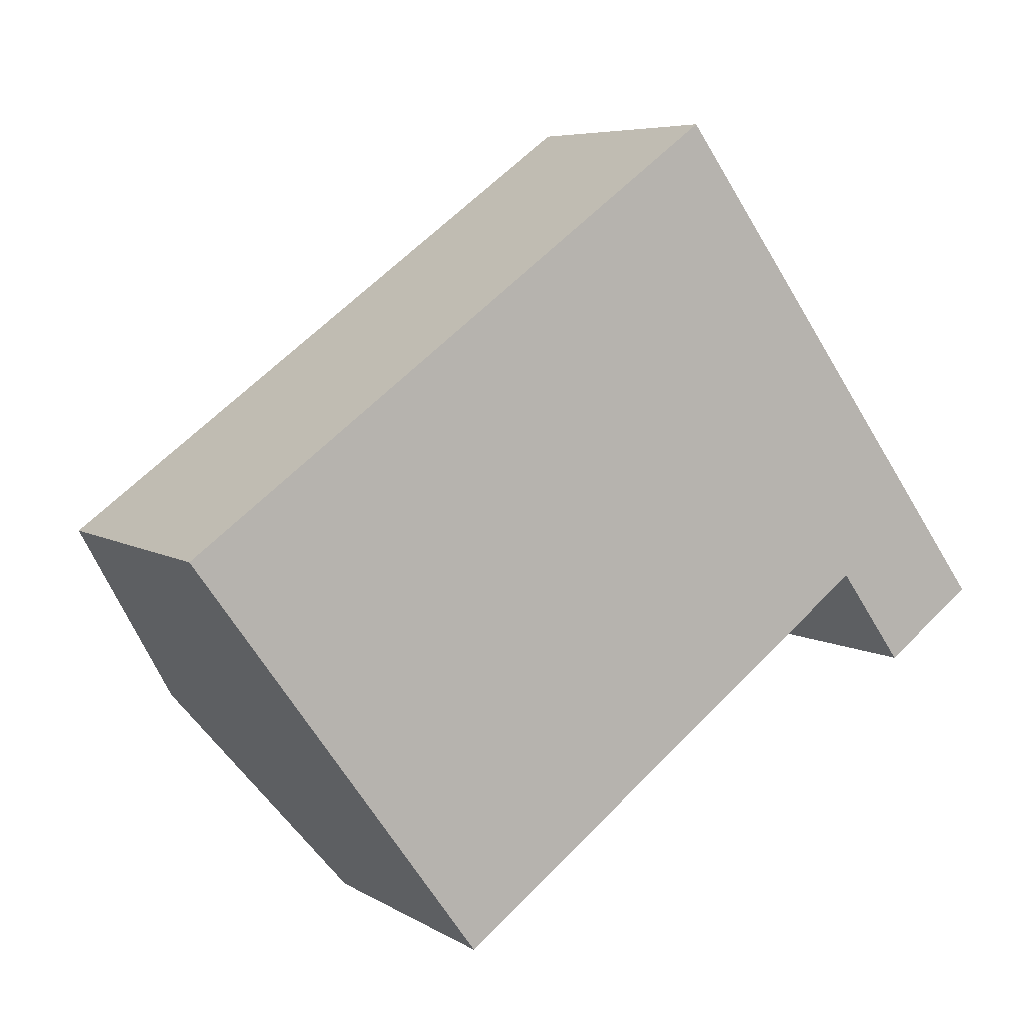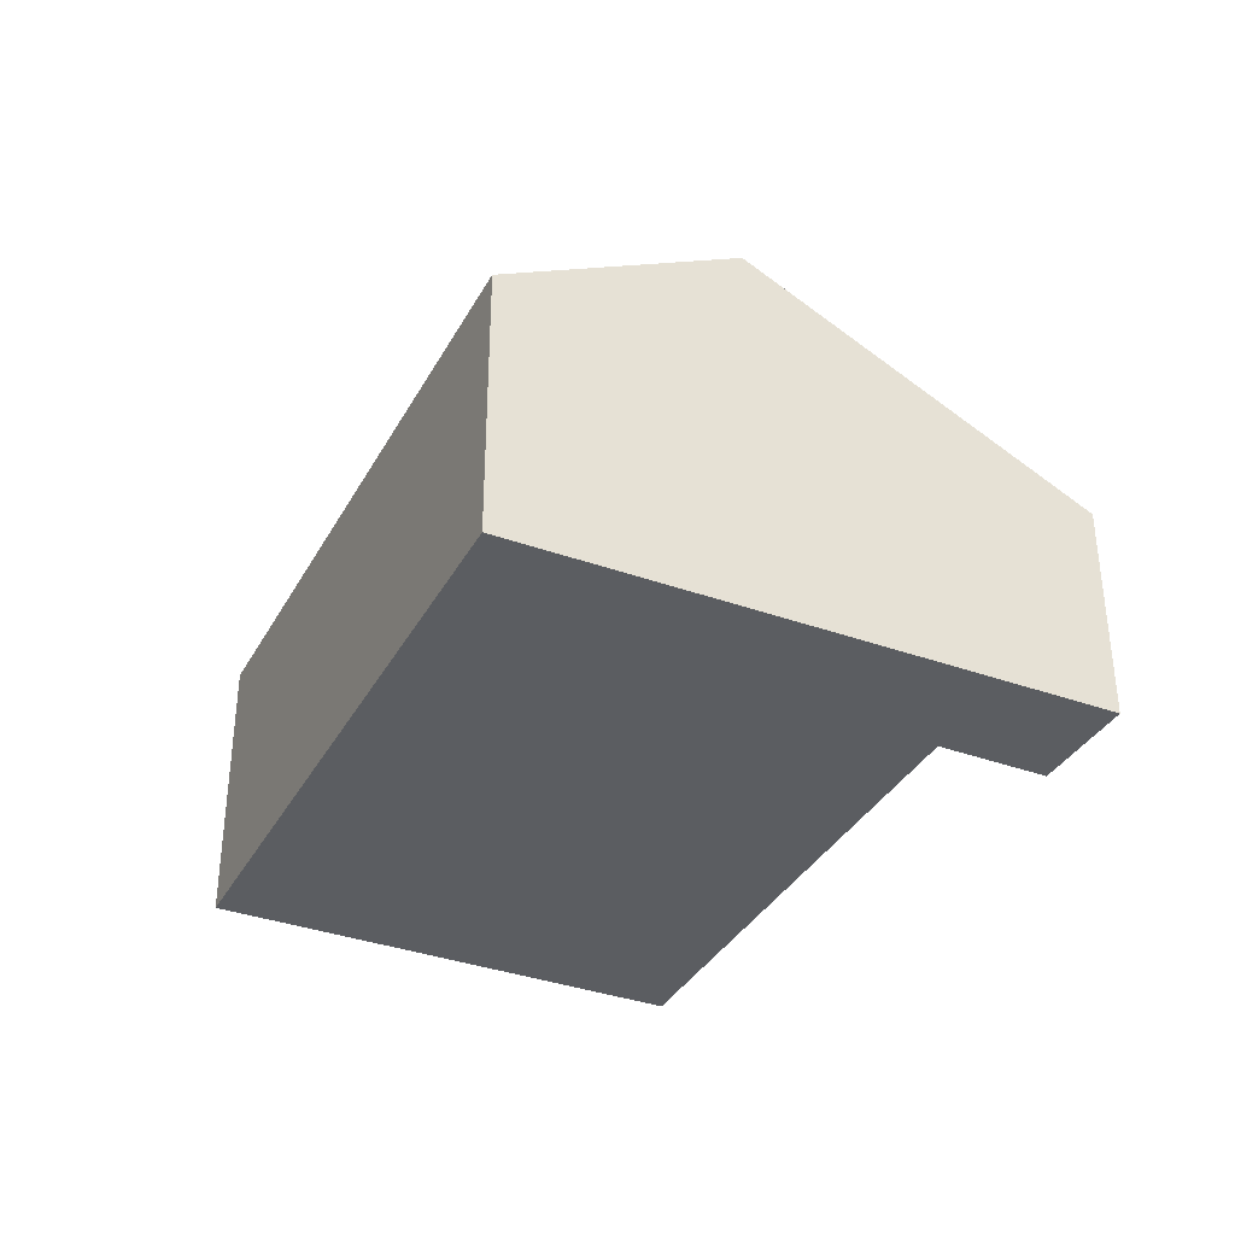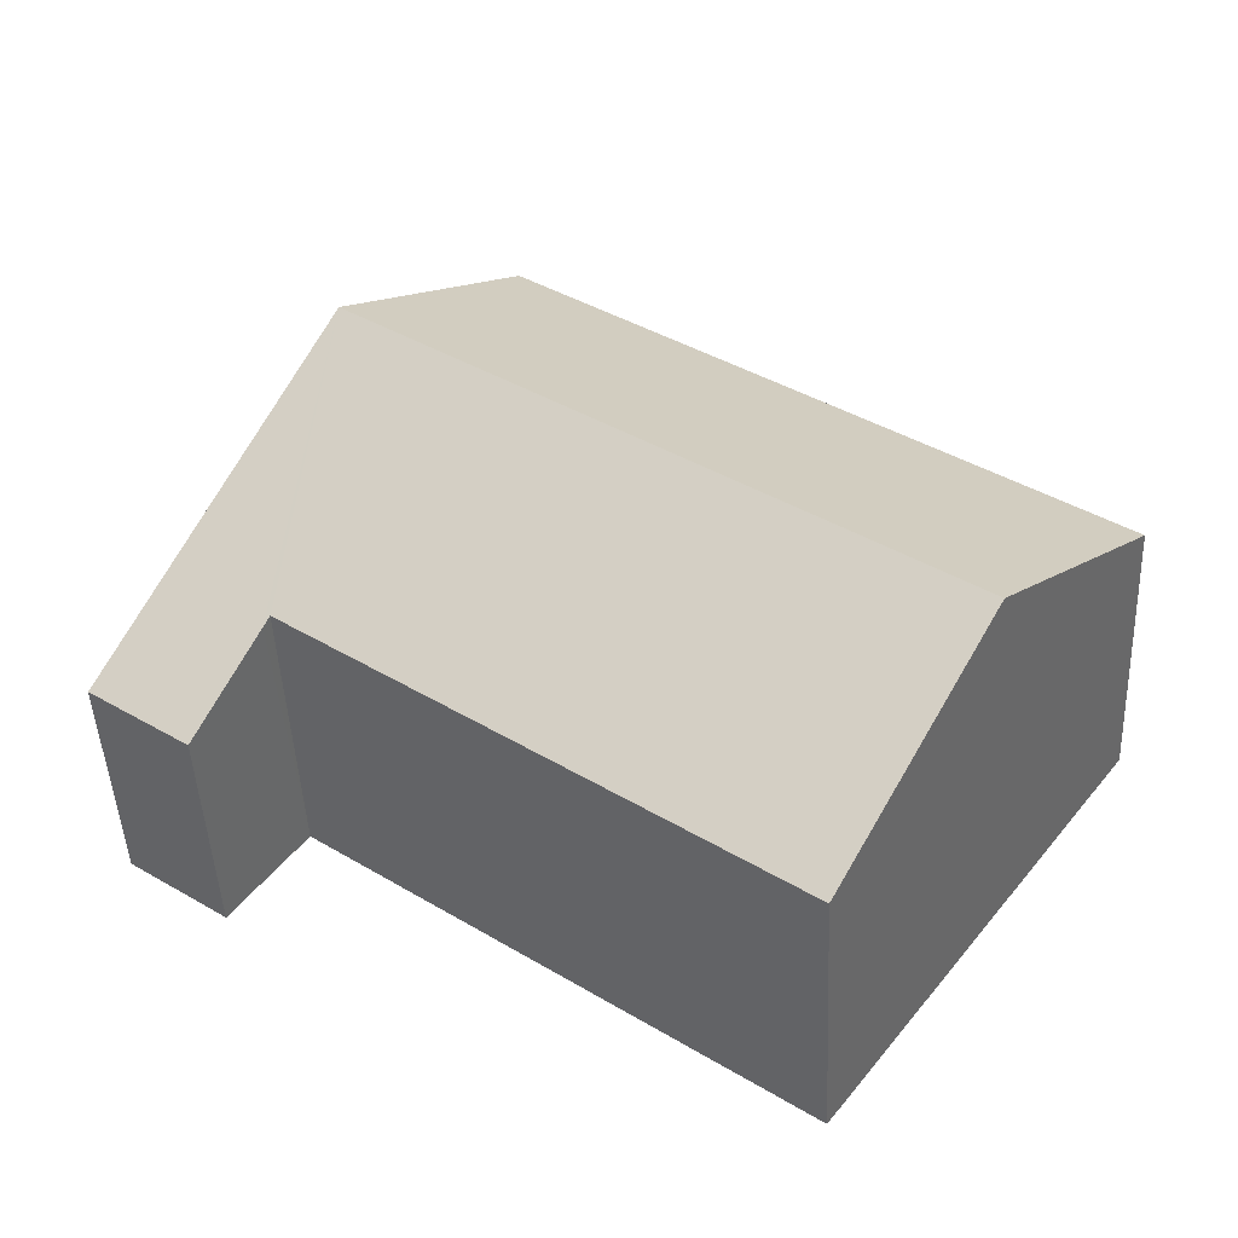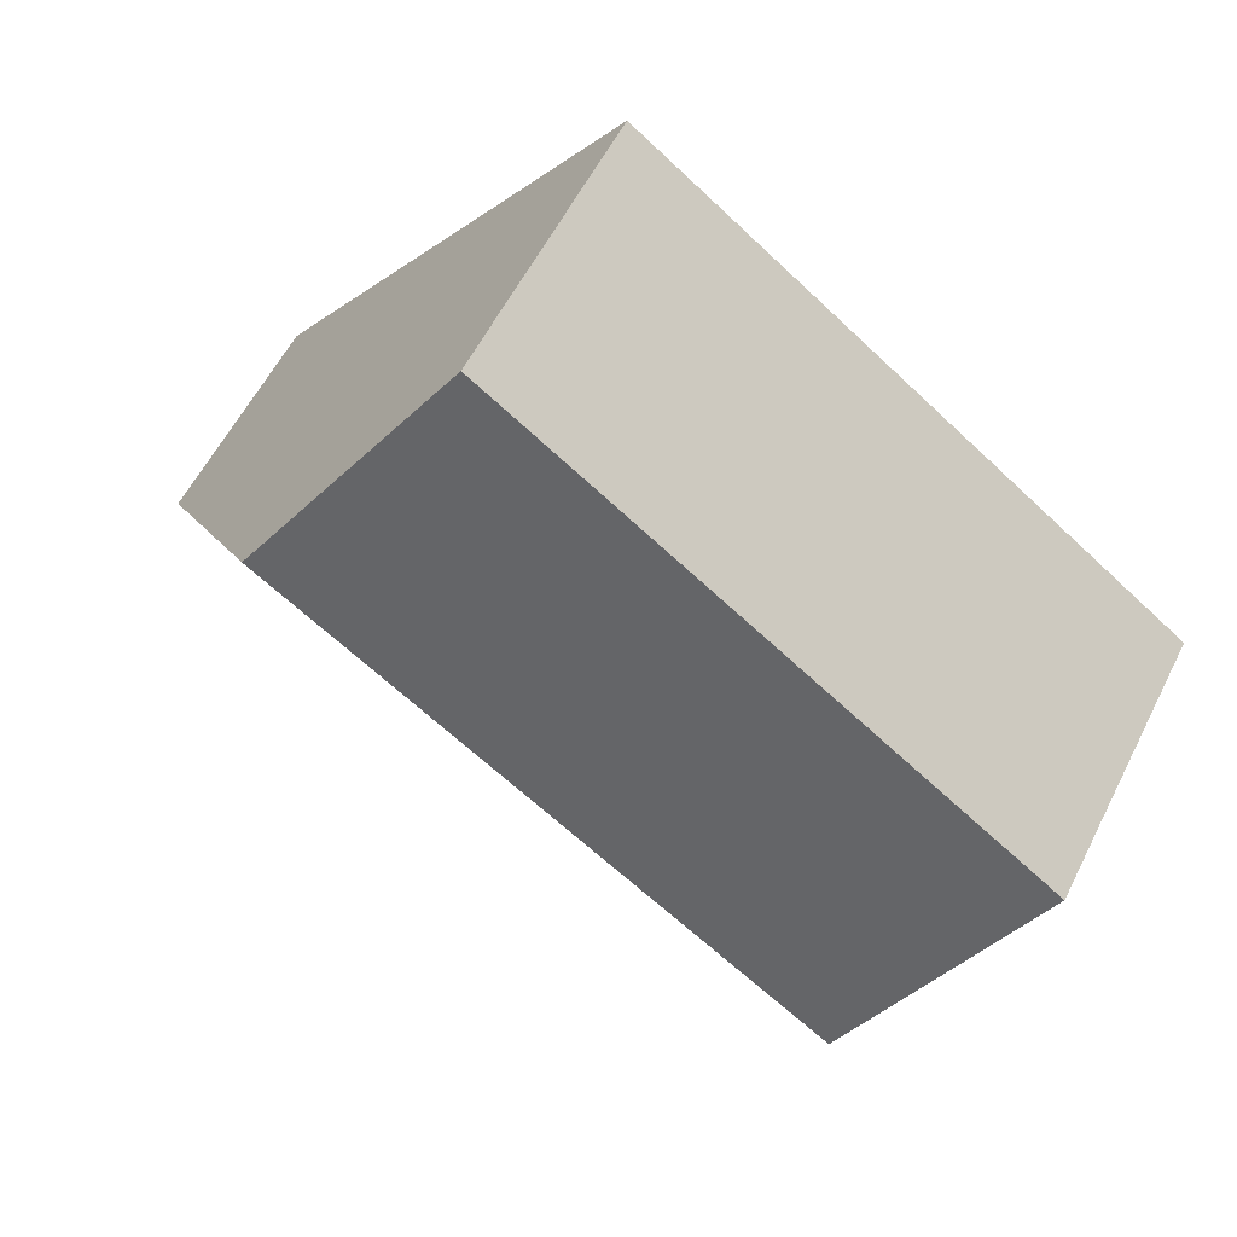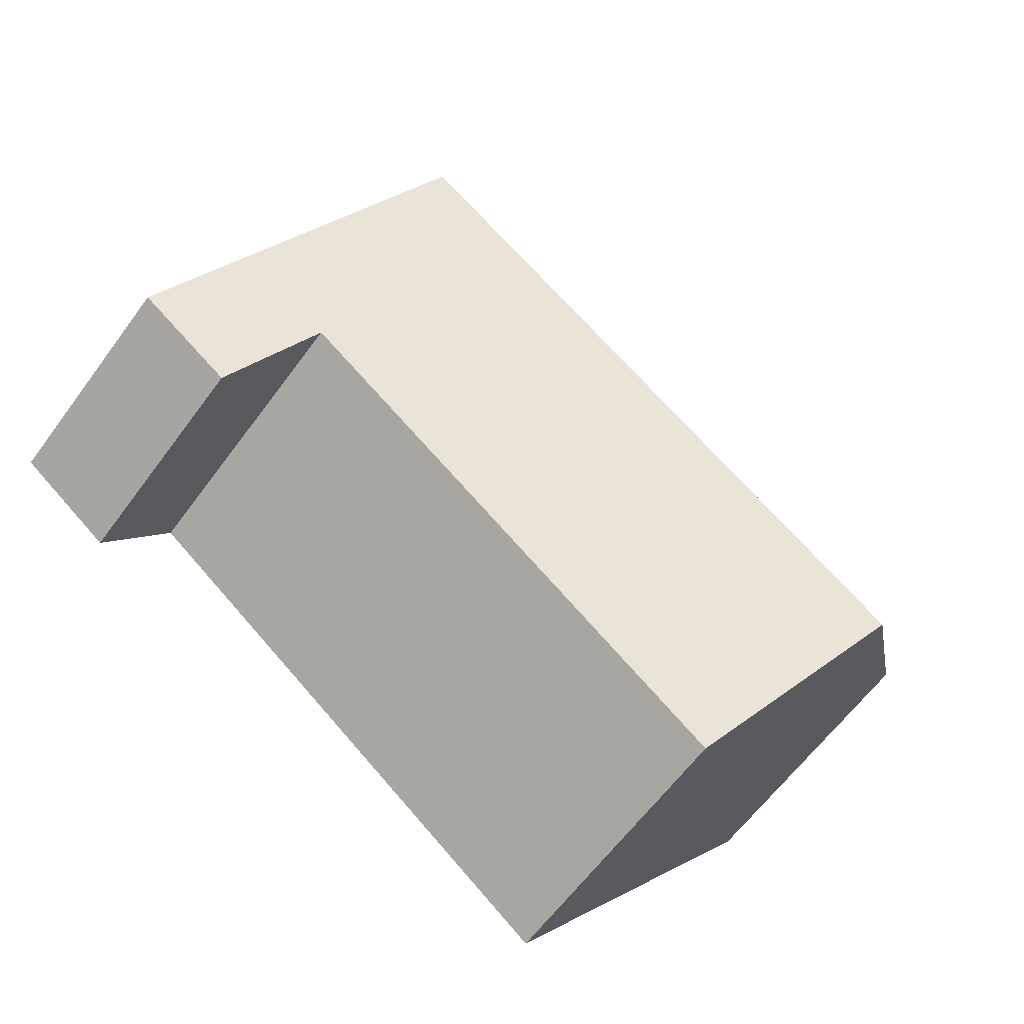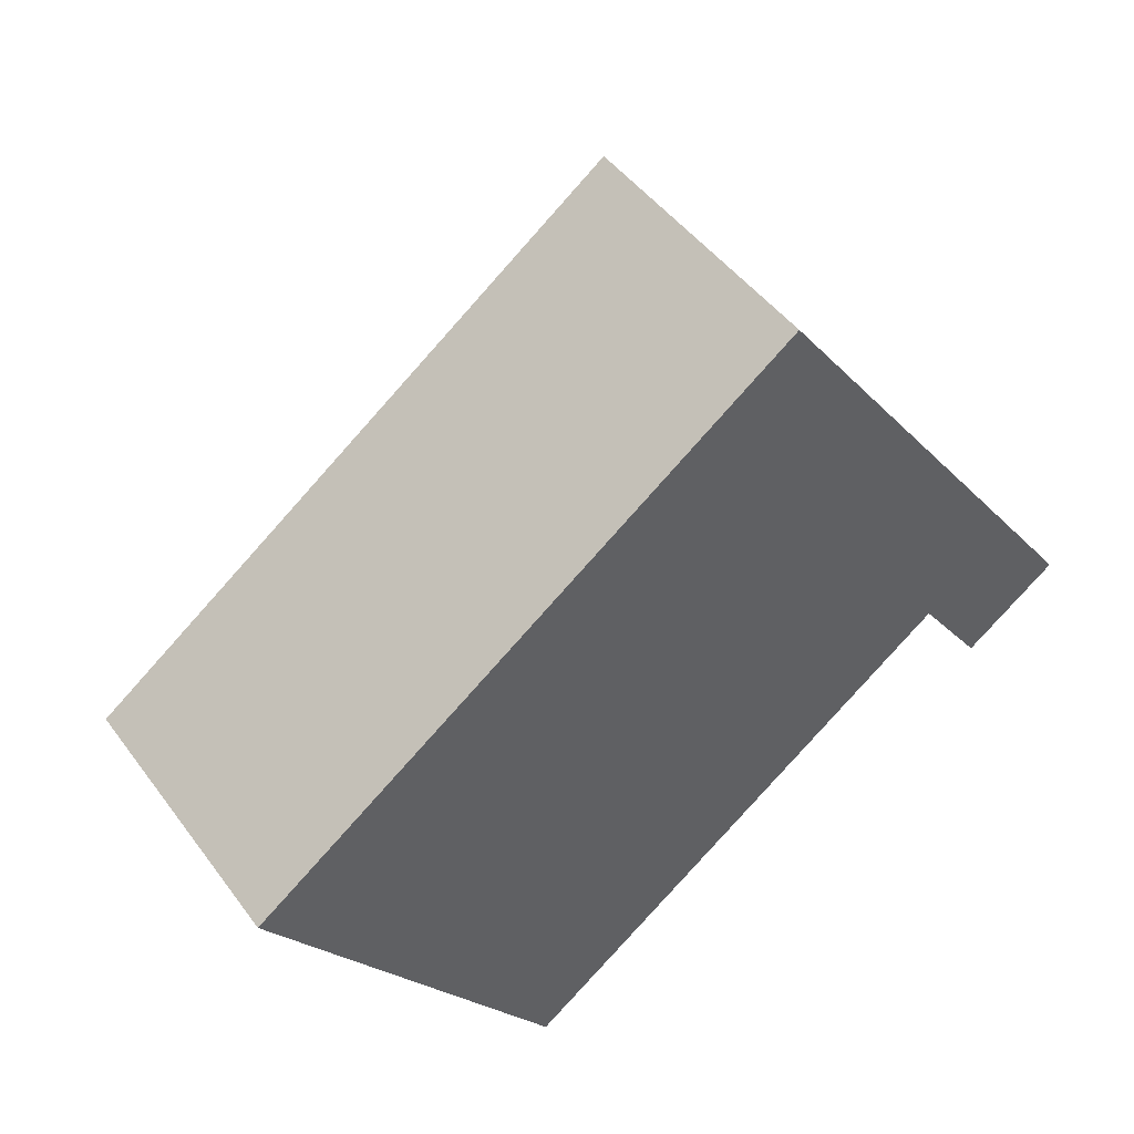
<metadata>
{"format":"obj","ext":"obj","renderer":"f3d","projection":"perspective","resolution":1024,"background":"white","views":[{"elev":6.3,"azim":-30.8,"up":"+Z"},{"elev":-35.6,"azim":28.3,"up":"+Y"},{"elev":-46.2,"azim":-177.4,"up":"+Z"},{"elev":58.2,"azim":-153.3,"up":"+Z"},{"elev":-61.9,"azim":143.9,"up":"+Z"},{"elev":46.5,"azim":-34.3,"up":"+Z"}]}
</metadata>
<code>
v  7.153 4.137 2.083
v  3.007 2.881 -4.129
v  1.501 4.137 -2.061
v  7.7 2.89 -0.666
v  7.764 2.836 -0.755
v  8.402 2.301 -1.639
v  9.37 2.296 -0.941
v  8.72 2.836 -0.054
v  0 2.885 1.767e-16
v  5.646 2.885 4.139
v  0 0 0
v  5.646 -2.534e-16 4.139
v  7.153 -1.275e-16 2.083
v  8.72 3.307e-18 -0.054
v  9.37 5.762e-17 -0.941
v  8.402 1.004e-16 -1.639
v  7.7 4.078e-17 -0.666
v  3.007 2.528e-16 -4.129
v  7.764 4.623e-17 -0.755
v  1.501 1.262e-16 -2.061
g defaultobject
f 1 2 3
f 2 1 4
f 4 1 5
f 5 1 6
f 6 1 7
f 7 1 8
f 9 1 3
f 1 9 10
f 11 10 9
f 10 11 12
f 12 1 10
f 1 12 13
f 1 13 8
f 8 13 14
f 8 14 7
f 7 14 15
f 7 16 6
f 16 7 15
f 17 2 4
f 2 17 18
f 5 17 4
f 17 5 6
f 17 6 16
f 17 16 19
f 3 11 9
f 11 3 2
f 11 2 20
f 20 2 18
f 14 16 15
f 16 14 13
f 16 13 19
f 19 13 17
f 17 13 18
f 18 13 12
f 18 12 20
f 20 12 11

</code>
